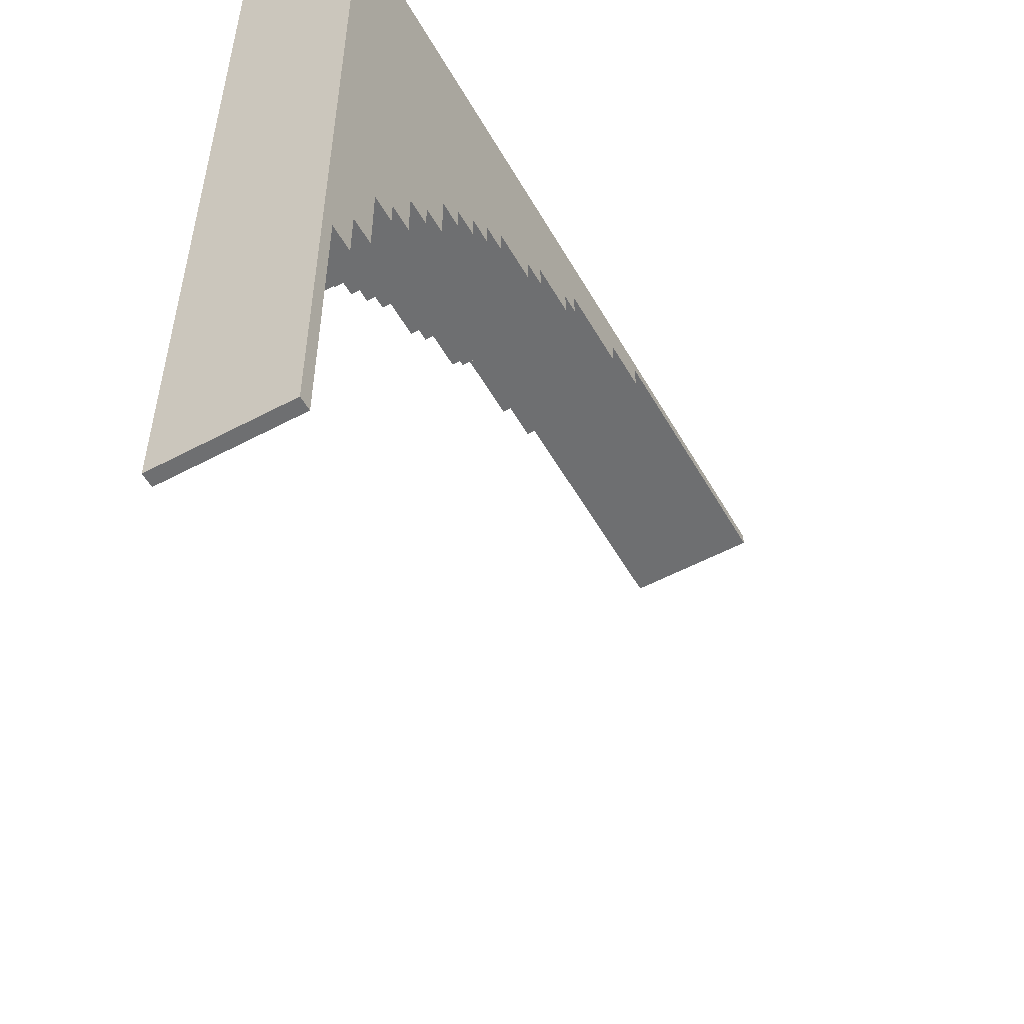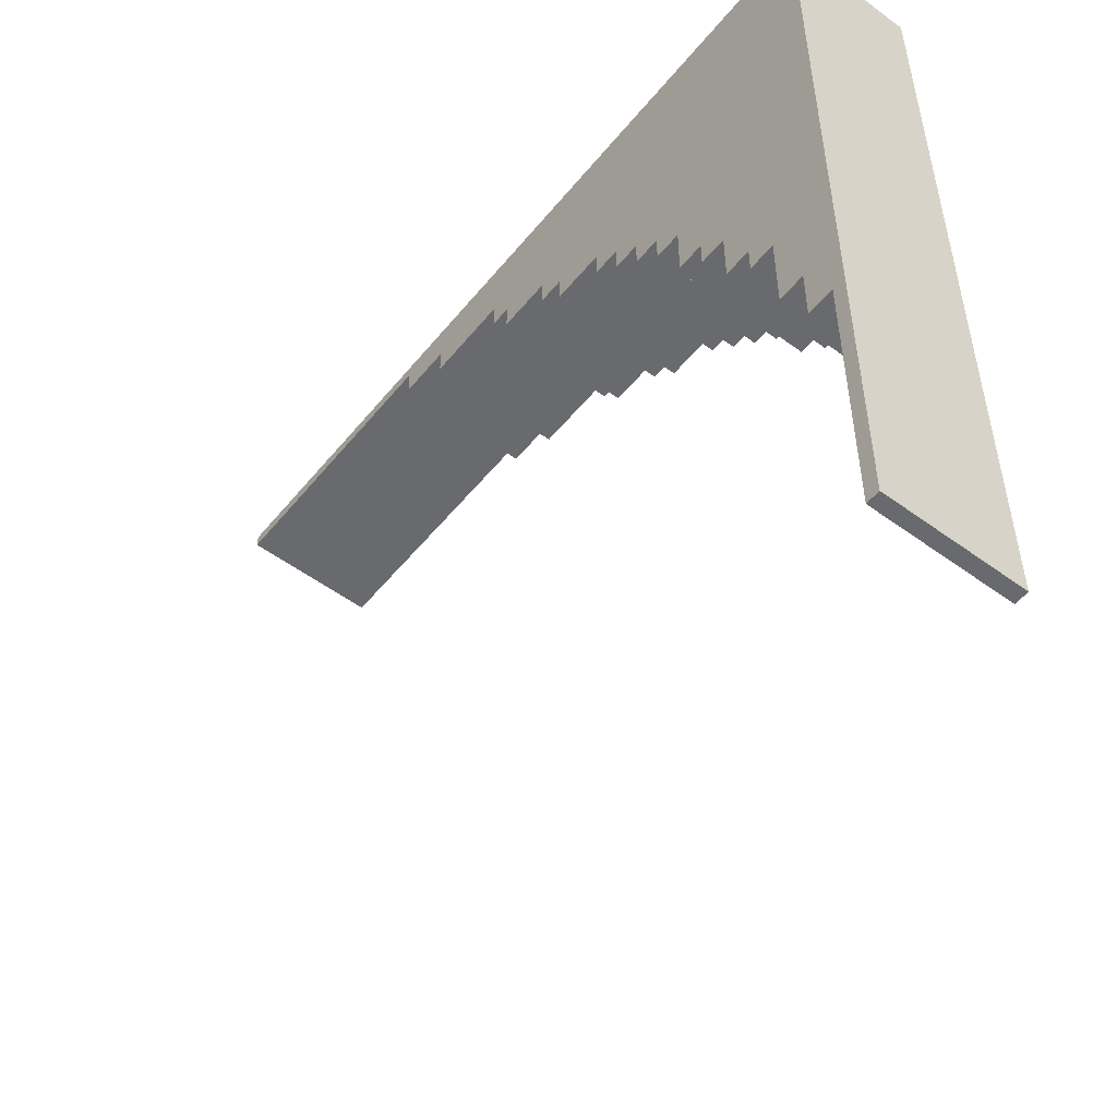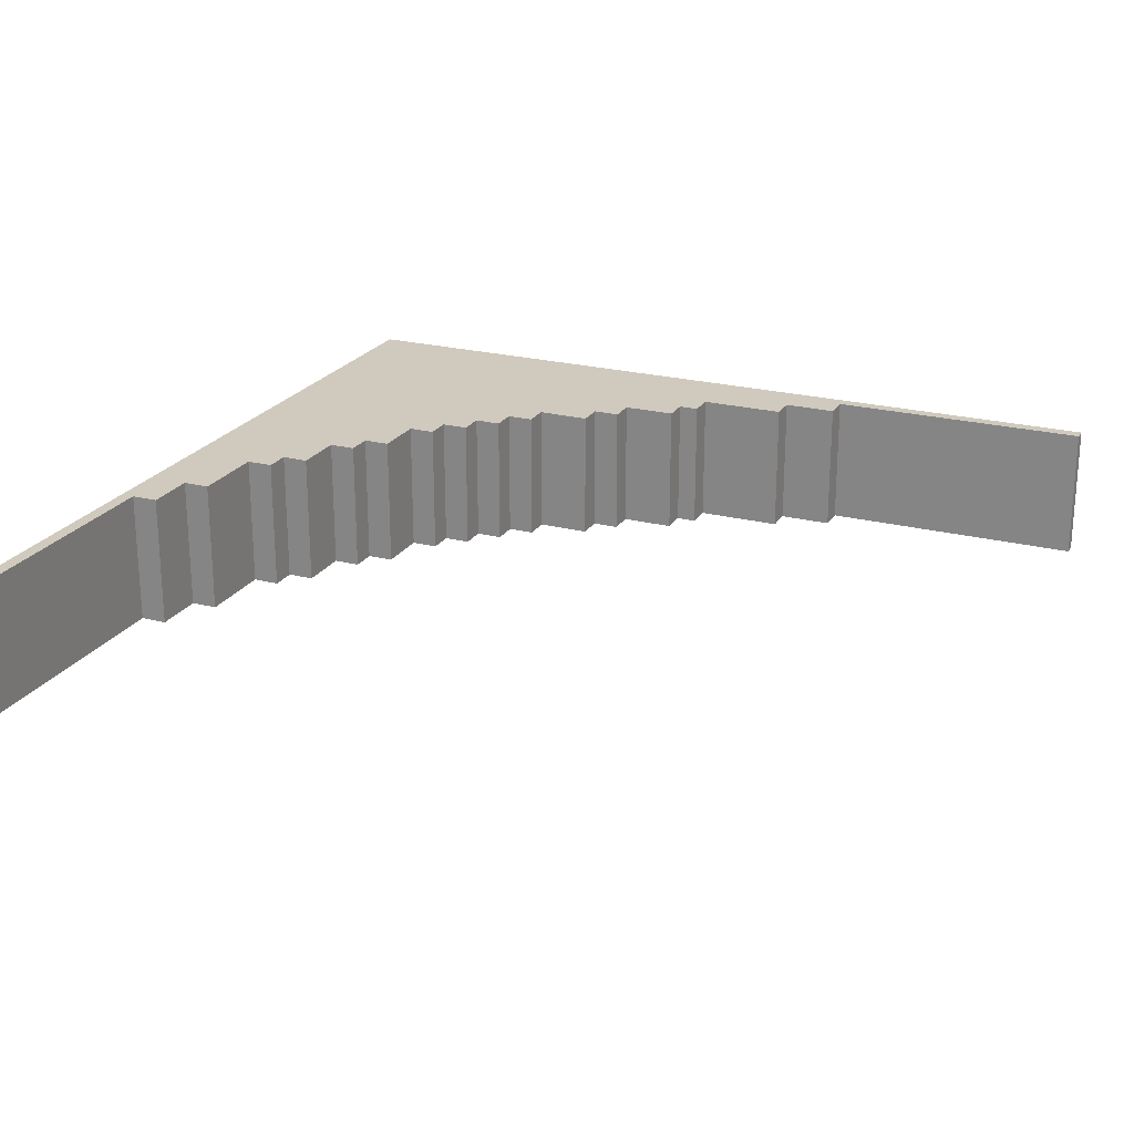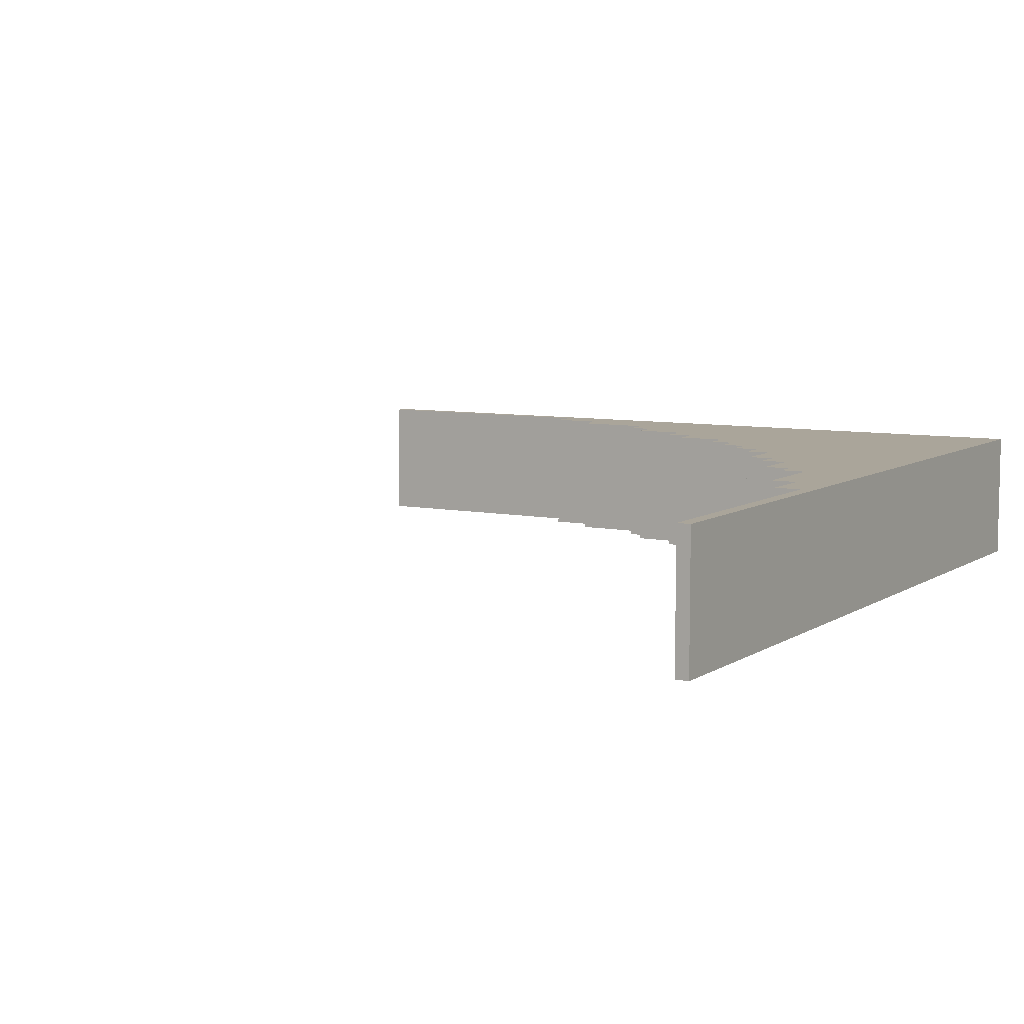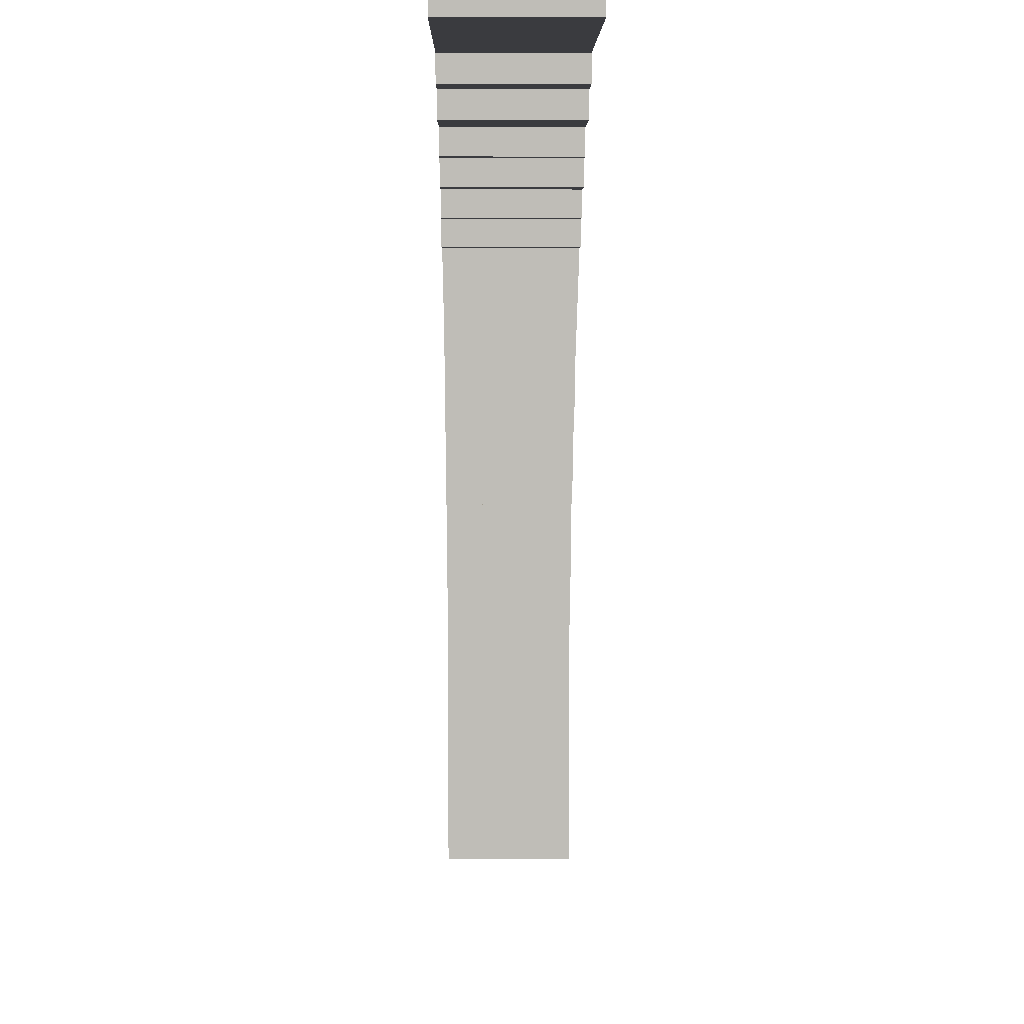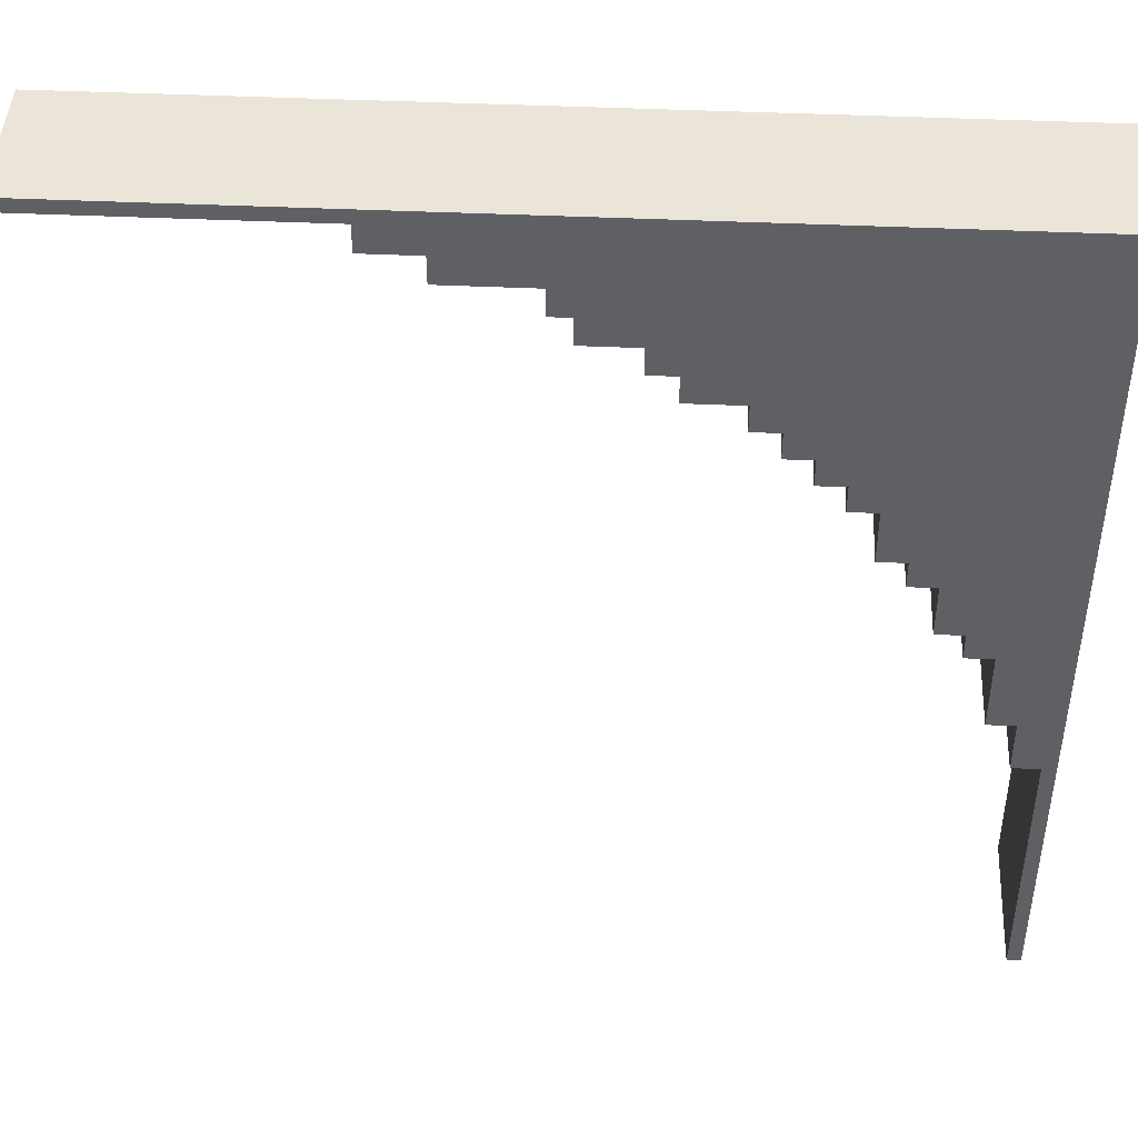
<metadata>
{"format":"obj","ext":"obj","renderer":"f3d","projection":"perspective","resolution":1024,"background":"white","views":[{"elev":-54.5,"azim":-60.6,"up":"+Y"},{"elev":-53.0,"azim":-128.2,"up":"+Y"},{"elev":22.8,"azim":23.8,"up":"+Z"},{"elev":7.6,"azim":120.5,"up":"+Z"},{"elev":4.9,"azim":89.5,"up":"+Y"},{"elev":44.8,"azim":-177.0,"up":"+Y"}]}
</metadata>
<code>
g MushroomDaddyInterior_01-1
v -63 0 10
v -63 0 -10
v -63 126 10
v -63 126 -10
v -61 0 10
v -61 0 -10
v -61 40 10
v -61 40 -10
v -57 40 10
v -57 40 -10
v -57 48 10
v -57 48 -10
v -53 48 10
v -53 48 -10
v -53 60 10
v -53 60 -10
v -49 60 10
v -49 60 -10
v -49 64 10
v -49 64 -10
v -45 64 10
v -45 64 -10
v -45 72 10
v -45 72 -10
v -41 72 10
v -41 72 -10
v -41 76 10
v -41 76 -10
v -37 76 10
v -37 76 -10
v -37 84 10
v -37 84 -10
v -33 84 10
v -33 84 -10
v -33 88 10
v -33 88 -10
v -29 88 10
v -29 88 -10
v -29 92 10
v -29 92 -10
v -25 92 10
v -25 92 -10
v -25 96 10
v -25 96 -10
v -21 96 10
v -21 96 -10
v -21 100 10
v -21 100 -10
v -13 100 10
v -13 100 -10
v -13 104 10
v -13 104 -10
v -9 104 10
v -9 104 -10
v -9 108 10
v -9 108 -10
v -1 108 10
v -1 108 -10
v -1 112 10
v -1 112 -10
v 2 112 10
v 2 112 -10
v 2 116 10
v 2 116 -10
v 15 116 10
v 15 116 -10
v 15 120 10
v 15 120 -10
v 23 120 10
v 23 120 -10
v 23 124 10
v 23 124 -10
v 63 124 10
v 63 124 -10
v 63 126 10
v 63 126 -10
v -63 0 10
v -63 126 10
v -61 0 10
v -61 40 10
v -57 40 10
v -57 48 10
v -53 48 10
v -53 60 10
v -49 60 10
v -49 64 10
v -45 64 10
v -45 72 10
v -41 72 10
v -41 76 10
v -37 76 10
v -37 84 10
v -33 84 10
v -33 88 10
v -29 88 10
v -29 92 10
v -25 92 10
v -25 96 10
v -21 96 10
v -21 100 10
v -13 100 10
v -13 104 10
v -9 104 10
v -9 108 10
v -1 108 10
v -1 112 10
v 2 112 10
v 2 116 10
v 15 116 10
v 15 120 10
v 23 120 10
v 23 124 10
v 63 124 10
v 63 126 10
v -63 0 -10
v -63 126 -10
v -61 0 -10
v -61 40 -10
v -57 40 -10
v -57 48 -10
v -53 48 -10
v -53 60 -10
v -49 60 -10
v -49 64 -10
v -45 64 -10
v -45 72 -10
v -41 72 -10
v -41 76 -10
v -37 76 -10
v -37 84 -10
v -33 84 -10
v -33 88 -10
v -29 88 -10
v -29 92 -10
v -25 92 -10
v -25 96 -10
v -21 96 -10
v -21 100 -10
v -13 100 -10
v -13 104 -10
v -9 104 -10
v -9 108 -10
v -1 108 -10
v -1 112 -10
v 2 112 -10
v 2 116 -10
v 15 116 -10
v 15 120 -10
v 23 120 -10
v 23 124 -10
v 63 124 -10
v 63 126 -10
v -63 0 10
v -61 0 10
v -63 0 -10
v -61 0 -10
v -61 40 10
v -57 40 10
v -61 40 -10
v -57 40 -10
v -57 48 10
v -53 48 10
v -57 48 -10
v -53 48 -10
v -53 60 10
v -49 60 10
v -53 60 -10
v -49 60 -10
v -49 64 10
v -45 64 10
v -49 64 -10
v -45 64 -10
v -45 72 10
v -41 72 10
v -45 72 -10
v -41 72 -10
v -41 76 10
v -37 76 10
v -41 76 -10
v -37 76 -10
v -37 84 10
v -33 84 10
v -37 84 -10
v -33 84 -10
v -33 88 10
v -29 88 10
v -33 88 -10
v -29 88 -10
v -29 92 10
v -25 92 10
v -29 92 -10
v -25 92 -10
v -25 96 10
v -21 96 10
v -25 96 -10
v -21 96 -10
v -21 100 10
v -13 100 10
v -21 100 -10
v -13 100 -10
v -13 104 10
v -9 104 10
v -13 104 -10
v -9 104 -10
v -9 108 10
v -1 108 10
v -9 108 -10
v -1 108 -10
v -1 112 10
v 2 112 10
v -1 112 -10
v 2 112 -10
v 2 116 10
v 15 116 10
v 2 116 -10
v 15 116 -10
v 15 120 10
v 23 120 10
v 15 120 -10
v 23 120 -10
v 23 124 10
v 63 124 10
v 23 124 -10
v 63 124 -10
v -63 126 10
v 63 126 10
v -63 126 -10
v 63 126 -10
f 3 2 1
f 4 2 3
f 5 6 7
f 7 6 8
f 9 10 11
f 11 10 12
f 13 14 15
f 15 14 16
f 17 18 19
f 19 18 20
f 21 22 23
f 23 22 24
f 25 26 27
f 27 26 28
f 29 30 31
f 31 30 32
f 33 34 35
f 35 34 36
f 37 38 39
f 39 38 40
f 41 42 43
f 43 42 44
f 45 46 47
f 47 46 48
f 49 50 51
f 51 50 52
f 53 54 55
f 55 54 56
f 57 58 59
f 59 58 60
f 61 62 63
f 63 62 64
f 65 66 67
f 67 66 68
f 69 70 71
f 71 70 72
f 73 74 75
f 75 74 76
f 79 78 77
f 80 78 79
f 81 78 80
f 82 78 81
f 83 78 82
f 84 78 83
f 85 78 84
f 86 78 85
f 87 78 86
f 88 78 87
f 89 78 88
f 90 78 89
f 91 78 90
f 92 78 91
f 93 78 92
f 94 78 93
f 95 78 94
f 96 78 95
f 97 78 96
f 98 78 97
f 99 78 98
f 100 78 99
f 101 78 100
f 102 78 101
f 103 78 102
f 104 78 103
f 105 78 104
f 106 78 105
f 107 78 106
f 108 78 107
f 109 78 108
f 110 78 109
f 111 78 110
f 112 78 111
f 113 78 112
f 114 78 113
f 115 116 117
f 117 116 118
f 118 116 119
f 119 116 120
f 120 116 121
f 121 116 122
f 122 116 123
f 123 116 124
f 124 116 125
f 125 116 126
f 126 116 127
f 127 116 128
f 128 116 129
f 129 116 130
f 130 116 131
f 131 116 132
f 132 116 133
f 133 116 134
f 134 116 135
f 135 116 136
f 136 116 137
f 137 116 138
f 138 116 139
f 139 116 140
f 140 116 141
f 141 116 142
f 142 116 143
f 143 116 144
f 144 116 145
f 145 116 146
f 146 116 147
f 147 116 148
f 148 116 149
f 149 116 150
f 150 116 151
f 151 116 152
f 155 154 153
f 156 154 155
f 159 158 157
f 160 158 159
f 163 162 161
f 164 162 163
f 167 166 165
f 168 166 167
f 171 170 169
f 172 170 171
f 175 174 173
f 176 174 175
f 179 178 177
f 180 178 179
f 183 182 181
f 184 182 183
f 187 186 185
f 188 186 187
f 191 190 189
f 192 190 191
f 195 194 193
f 196 194 195
f 199 198 197
f 200 198 199
f 203 202 201
f 204 202 203
f 207 206 205
f 208 206 207
f 211 210 209
f 212 210 211
f 215 214 213
f 216 214 215
f 219 218 217
f 220 218 219
f 223 222 221
f 224 222 223
f 225 226 227
f 227 226 228

</code>
